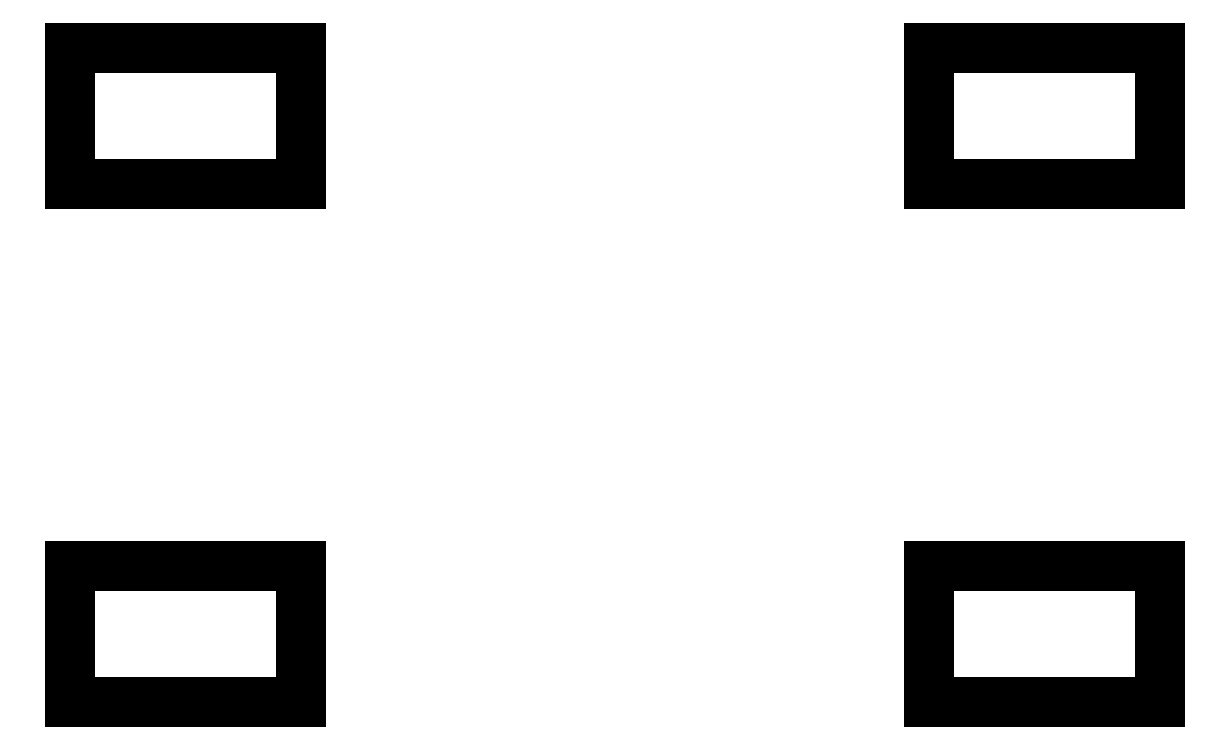
<metadata>
{"format":"dxf","ext":"dxf","renderer":"ezdxf+matplotlib","layout":"modelspace","background":"white","min_lineweight":24,"dpi":150}
</metadata>
<code>
0
SECTION
2
ENTITIES
0
LINE
8
BLACK
10
5.321
20
-5.98
11
5.254
21
-5.98
0
LINE
8
BLACK
10
5.254
20
-5.98
11
5.254
21
-5.94
0
LINE
8
BLACK
10
5.254
20
-5.94
11
5.321
21
-5.94
0
LINE
8
BLACK
10
5.321
20
-5.94
11
5.321
21
-5.98
0
LINE
8
BLACK
10
5.073
20
-5.98
11
5.006
21
-5.98
0
LINE
8
BLACK
10
5.006
20
-5.98
11
5.006
21
-5.94
0
LINE
8
BLACK
10
5.006
20
-5.94
11
5.073
21
-5.94
0
LINE
8
BLACK
10
5.073
20
-5.94
11
5.073
21
-5.98
0
LINE
8
BLACK
10
5.073
20
-5.83
11
5.006
21
-5.83
0
LINE
8
BLACK
10
5.006
20
-5.83
11
5.006
21
-5.791
0
LINE
8
BLACK
10
5.006
20
-5.791
11
5.073
21
-5.791
0
LINE
8
BLACK
10
5.073
20
-5.791
11
5.073
21
-5.83
0
LINE
8
BLACK
10
5.321
20
-5.83
11
5.254
21
-5.83
0
LINE
8
BLACK
10
5.254
20
-5.83
11
5.254
21
-5.791
0
LINE
8
BLACK
10
5.254
20
-5.791
11
5.321
21
-5.791
0
LINE
8
BLACK
10
5.321
20
-5.791
11
5.321
21
-5.83
0
ENDSEC
0
EOF

</code>
